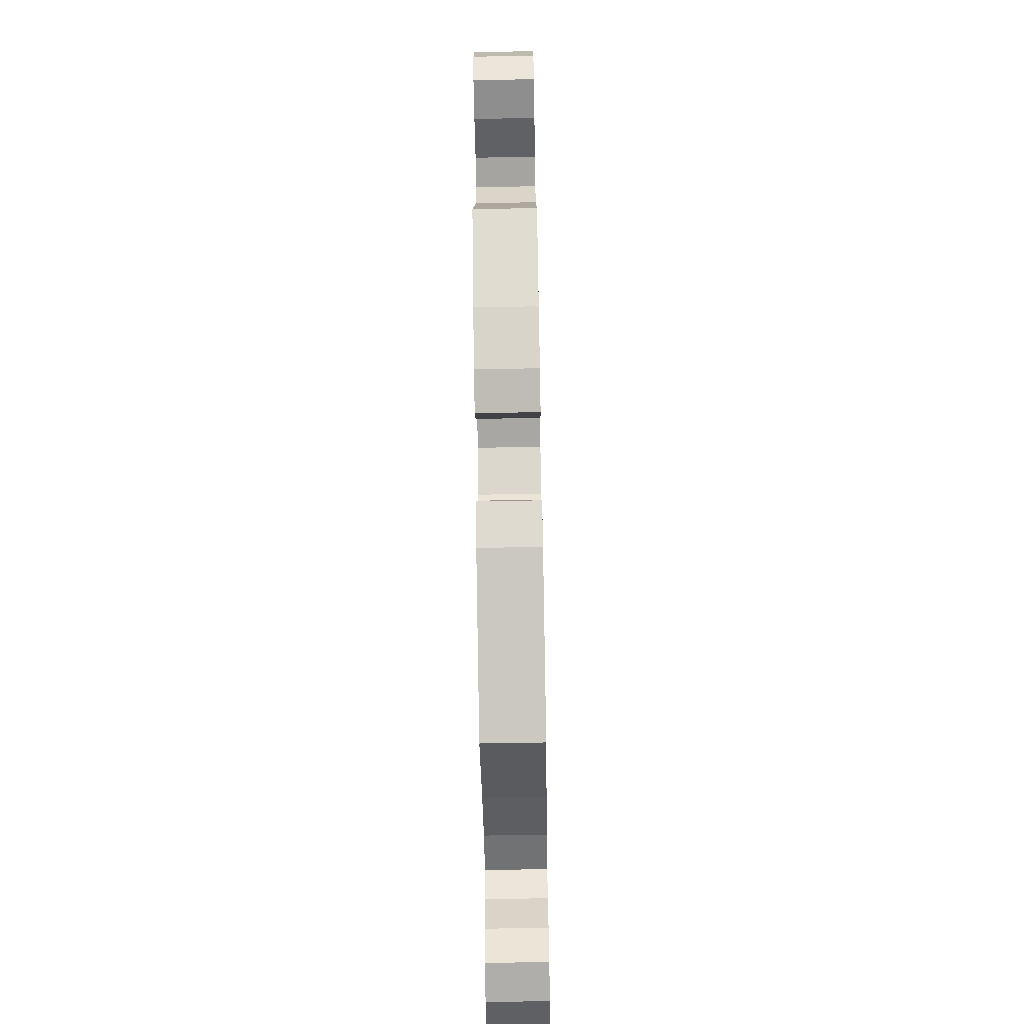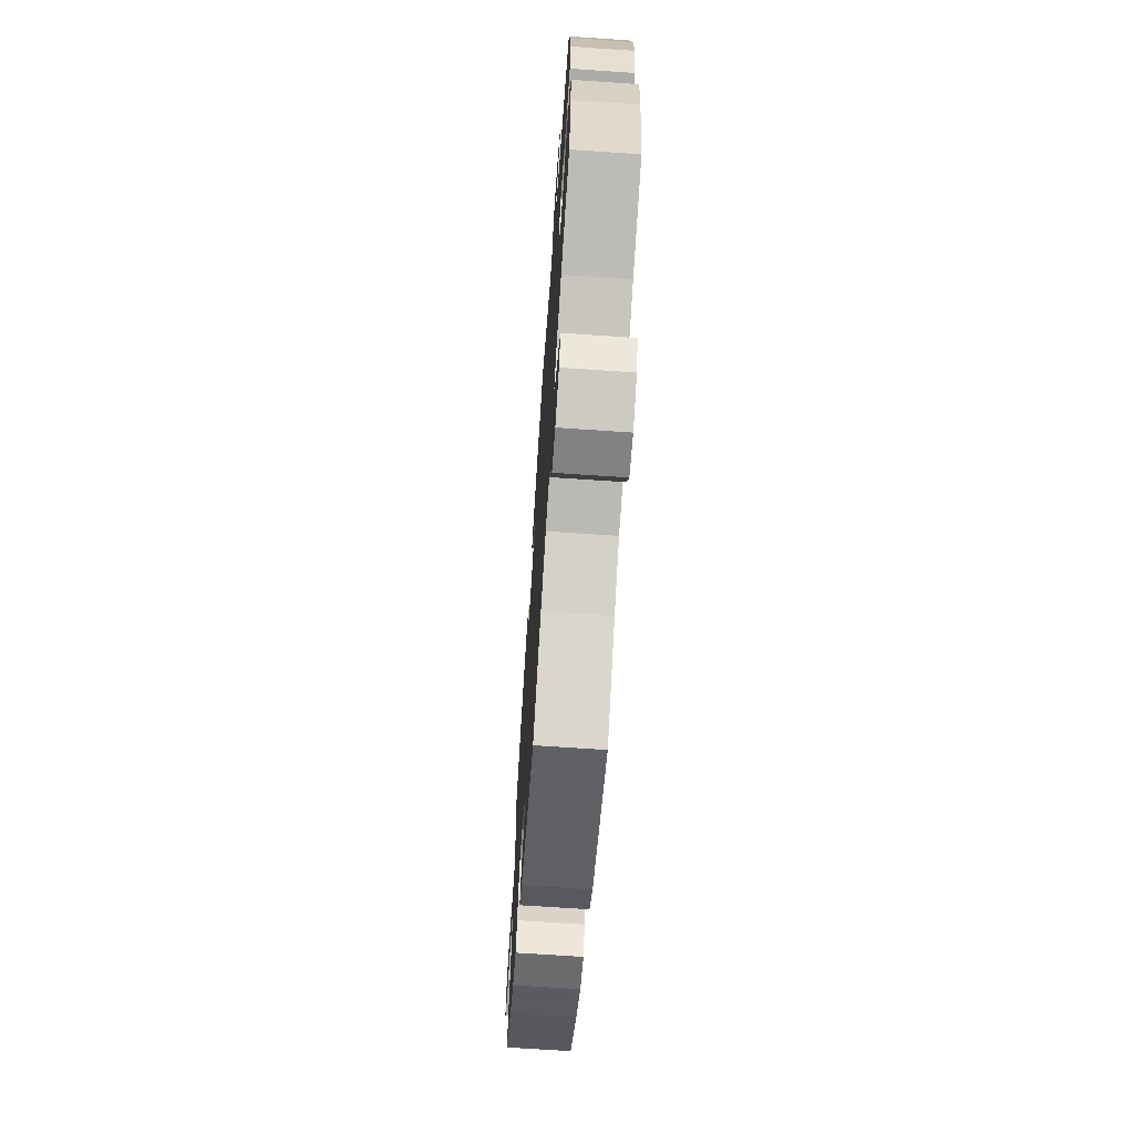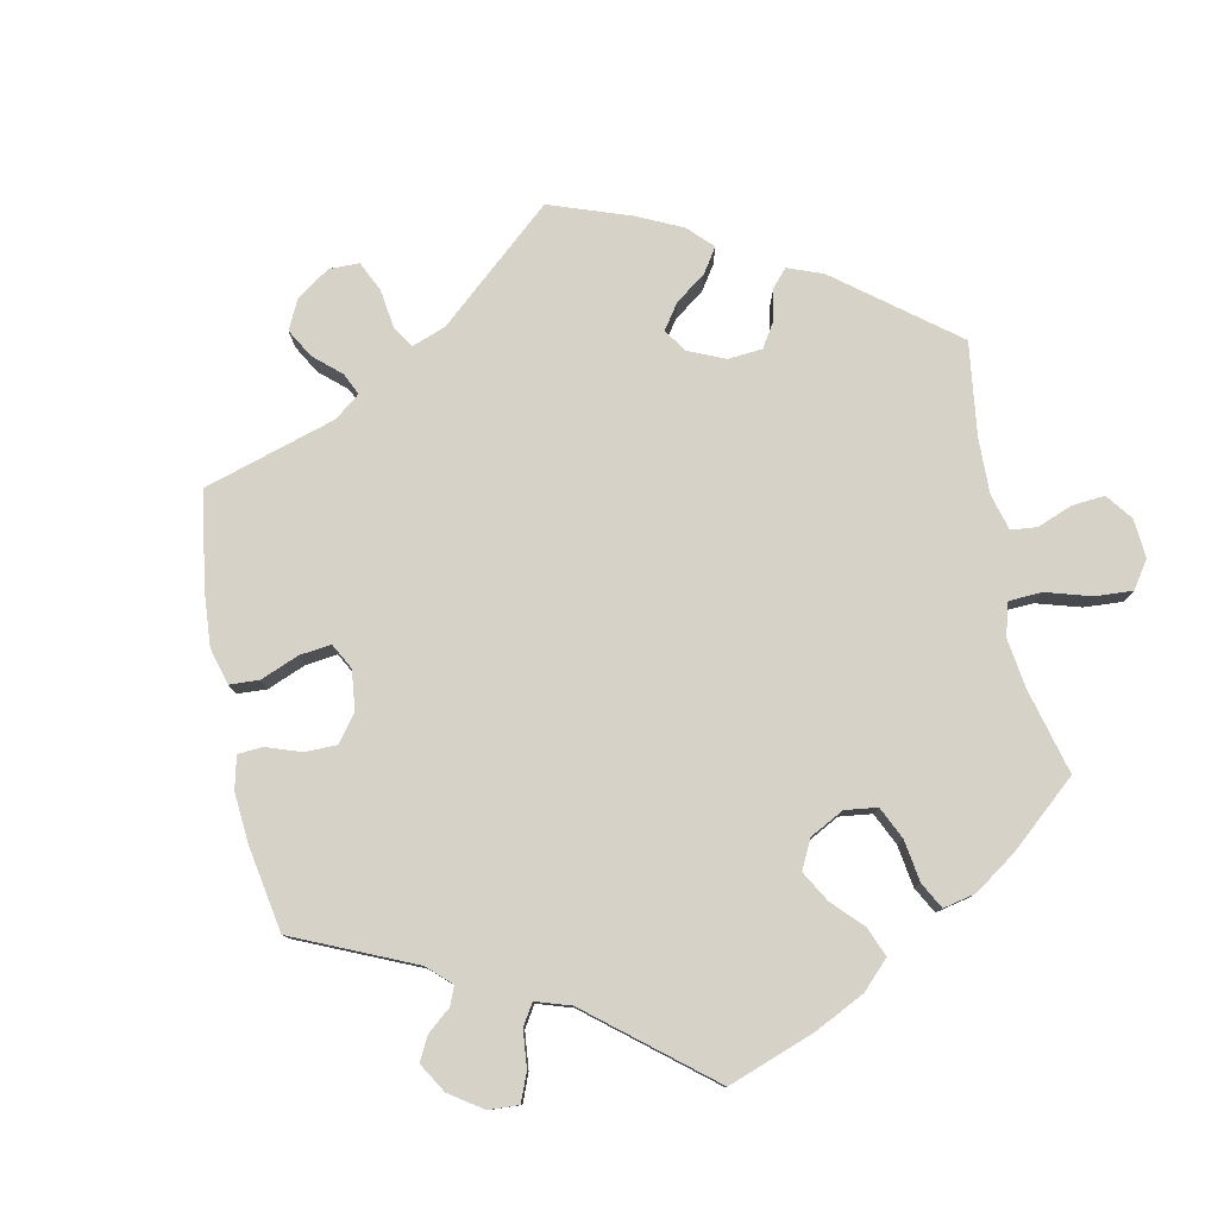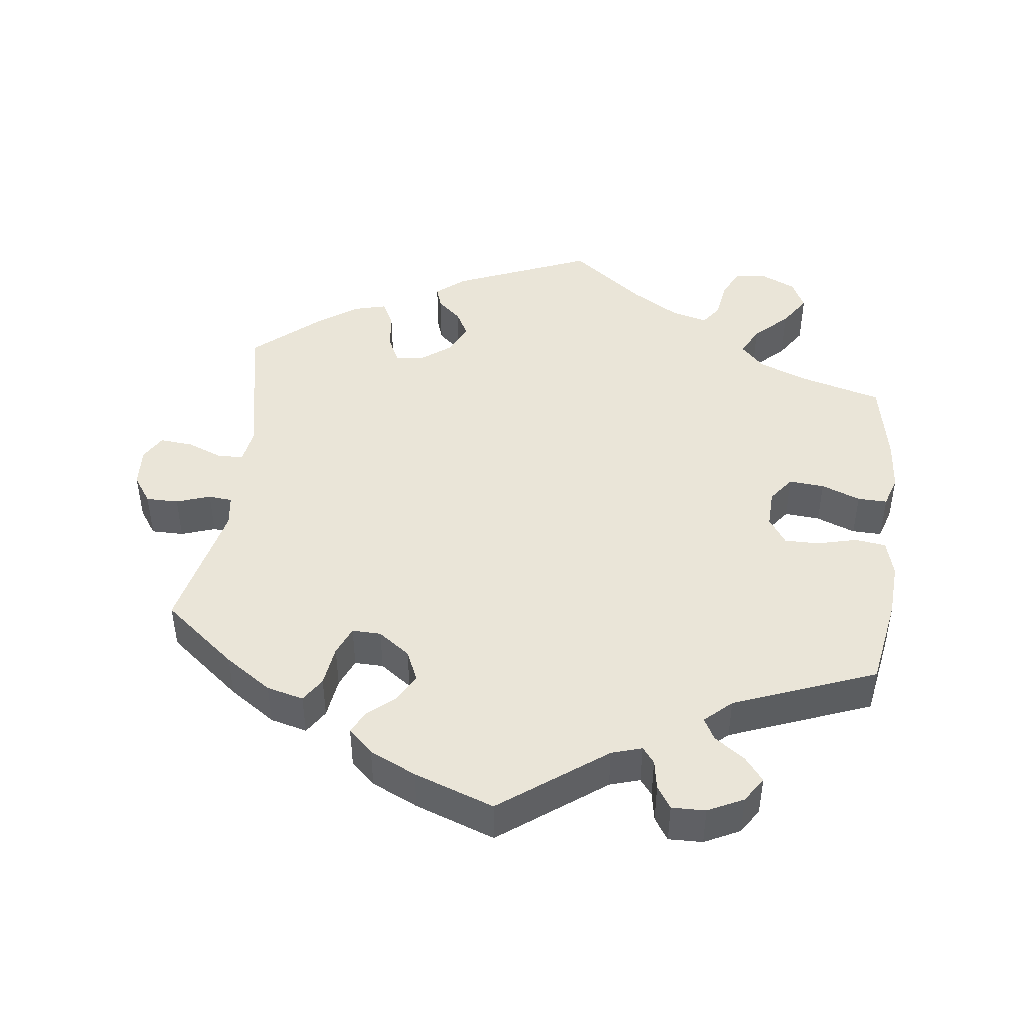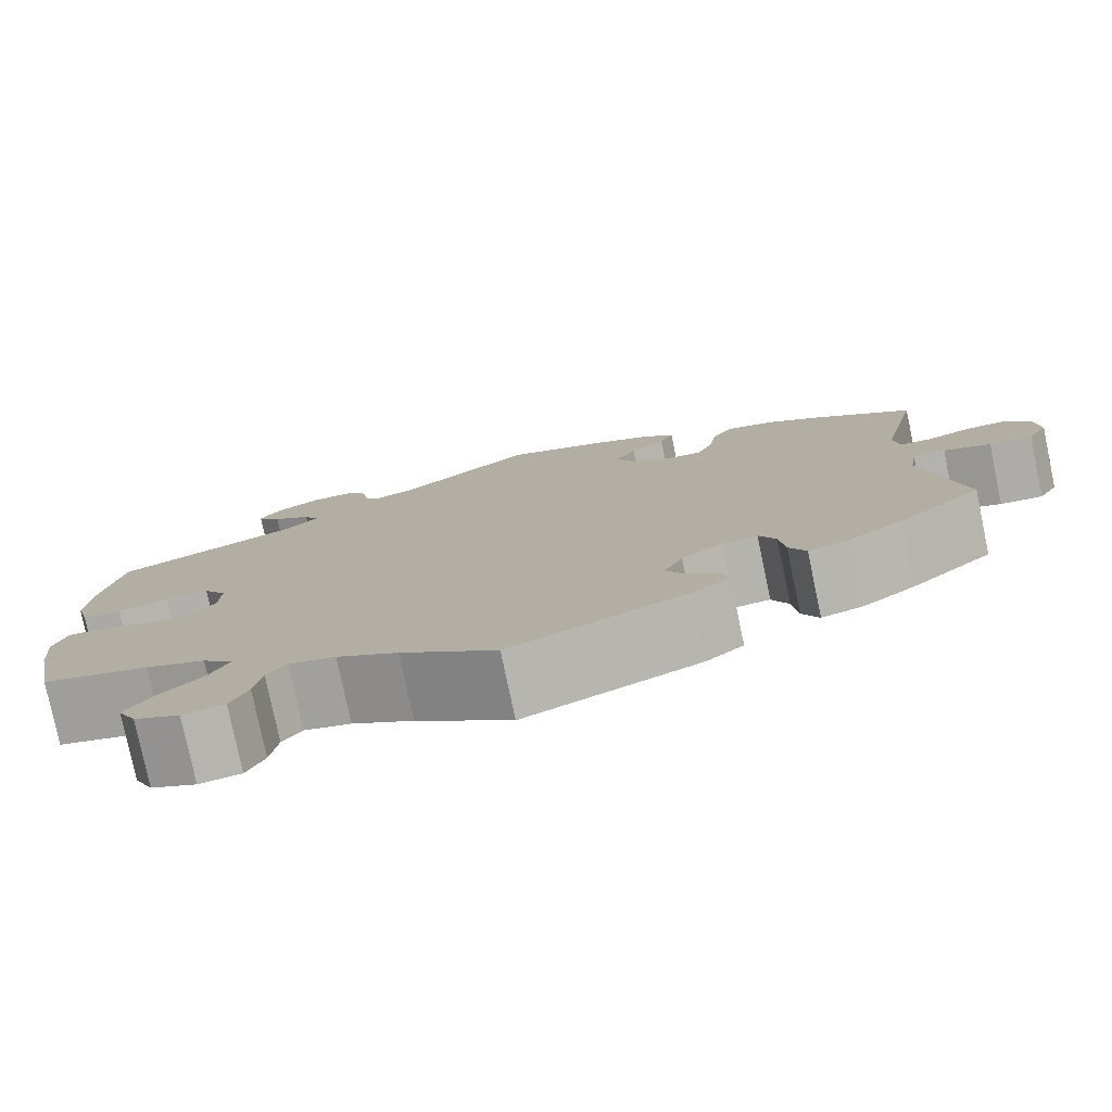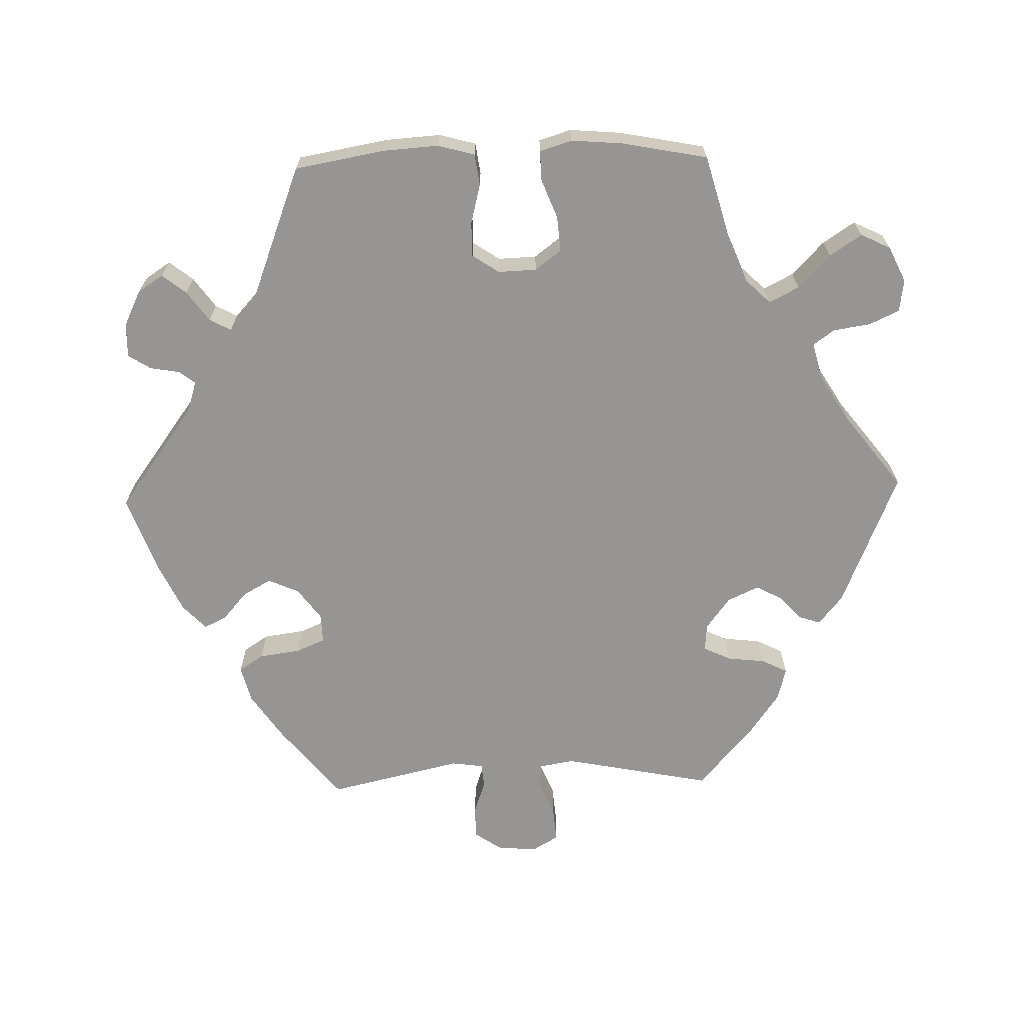
<metadata>
{"format":"obj","ext":"obj","renderer":"f3d","projection":"perspective","resolution":1024,"background":"white","views":[{"elev":-70.0,"azim":-89.0,"up":"+Z"},{"elev":-68.5,"azim":86.1,"up":"+Z"},{"elev":78.6,"azim":48.6,"up":"+Y"},{"elev":45.2,"azim":6.9,"up":"+Y"},{"elev":-78.7,"azim":-168.1,"up":"+Z"},{"elev":-67.5,"azim":91.6,"up":"+Y"}]}
</metadata>
<code>
v 0.522 0.07 0.164
v 0.527 0.07 0.088
v 0.513 0.07 0.037
v 0.47 0.07 0.031
v 0.415 0.07 0.045
v 0.367 0.07 0.045
v 0.342 0.07 0.008
v 0.344 0.07 -0.045
v 0.371 0.07 -0.081
v 0.42 0.07 -0.077
v 0.474 0.07 -0.056
v 0.515 0.07 -0.055
v 0.529 0.07 -0.099
v 0.523 0.07 -0.17
v 0.5 0.07 -0.289
v 0.384 0.07 -0.321
v 0.319 0.07 -0.347
v 0.286 0.07 -0.381
v 0.307 0.07 -0.422
v 0.353 0.07 -0.466
v 0.382 0.07 -0.51
v 0.362 0.07 -0.551
v 0.313 0.07 -0.574
v 0.268 0.07 -0.568
v 0.249 0.07 -0.527
v 0.241 0.07 -0.475
v 0.22 0.07 -0.446
v 0.17 0.07 -0.459
v 0.104 0.07 -0.499
v 0.001 0.07 -0.578
v -0.188 0.07 -0.5
v -0.228 0.07 -0.467
v -0.218 0.07 -0.437
v -0.185 0.07 -0.407
v -0.166 0.07 -0.371
v -0.186 0.07 -0.328
v -0.23 0.07 -0.295
v -0.268 0.07 -0.292
v -0.286 0.07 -0.33
v -0.292 0.07 -0.382
v -0.31 0.07 -0.418
v -0.355 0.07 -0.406
v -0.412 0.07 -0.366
v -0.501 0.07 -0.289
v -0.46 0.07 -0.083
v -0.468 0.07 -0.034
v -0.503 0.07 -0.032
v -0.553 0.07 -0.052
v -0.599 0.07 -0.056
v -0.62 0.07 -0.02
v -0.616 0.07 0.035
v -0.59 0.07 0.073
v -0.545 0.07 0.073
v -0.498 0.07 0.057
v -0.465 0.07 0.06
v -0.459 0.07 0.104
v -0.501 0.07 0.289
v -0.4 0.07 0.371
v -0.335 0.07 0.415
v -0.284 0.07 0.428
v -0.262 0.07 0.394
v -0.254 0.07 0.337
v -0.237 0.07 0.297
v -0.197 0.07 0.298
v -0.153 0.07 0.33
v -0.134 0.07 0.373
v -0.156 0.07 0.412
v -0.194 0.07 0.445
v -0.209 0.07 0.476
v -0.175 0.07 0.508
v -0.111 0.07 0.538
v 0 0.07 0.578
v 0.145 0.07 0.471
v 0.187 0.07 0.458
v 0.204 0.07 0.48
v 0.211 0.07 0.521
v 0.231 0.07 0.552
v 0.278 0.07 0.551
v 0.327 0.07 0.527
v 0.35 0.07 0.492
v 0.324 0.07 0.459
v 0.282 0.07 0.429
v 0.266 0.07 0.399
v 0.303 0.07 0.365
v 0.5 0.07 0.289
v 0.522 0 0.164
v 0.527 0 0.088
v 0.513 0 0.037
v 0.47 0 0.031
v 0.415 0 0.045
v 0.367 0 0.045
v 0.342 0 0.008
v 0.344 0 -0.045
v 0.371 0 -0.081
v 0.42 0 -0.077
v 0.474 0 -0.056
v 0.515 0 -0.055
v 0.529 0 -0.099
v 0.523 0 -0.17
v 0.5 0 -0.289
v 0.384 0 -0.321
v 0.319 0 -0.347
v 0.286 0 -0.381
v 0.307 0 -0.422
v 0.353 0 -0.466
v 0.382 0 -0.51
v 0.362 0 -0.551
v 0.313 0 -0.574
v 0.268 0 -0.568
v 0.249 0 -0.527
v 0.241 0 -0.475
v 0.22 0 -0.446
v 0.17 0 -0.459
v 0.104 0 -0.499
v 0.001 0 -0.578
v -0.188 0 -0.5
v -0.228 0 -0.467
v -0.218 0 -0.437
v -0.185 0 -0.407
v -0.166 0 -0.371
v -0.186 0 -0.328
v -0.23 0 -0.295
v -0.268 0 -0.292
v -0.286 0 -0.33
v -0.292 0 -0.382
v -0.31 0 -0.418
v -0.355 0 -0.406
v -0.412 0 -0.366
v -0.501 0 -0.289
v -0.46 0 -0.083
v -0.468 0 -0.034
v -0.503 0 -0.032
v -0.553 0 -0.052
v -0.599 0 -0.056
v -0.62 0 -0.02
v -0.616 0 0.035
v -0.59 0 0.073
v -0.545 0 0.073
v -0.498 0 0.057
v -0.465 0 0.06
v -0.459 0 0.104
v -0.501 0 0.289
v -0.4 0 0.371
v -0.335 0 0.415
v -0.284 0 0.428
v -0.262 0 0.394
v -0.254 0 0.337
v -0.237 0 0.297
v -0.197 0 0.298
v -0.153 0 0.33
v -0.134 0 0.373
v -0.156 0 0.412
v -0.194 0 0.445
v -0.209 0 0.476
v -0.175 0 0.508
v -0.111 0 0.538
v 0 0 0.578
v 0.145 0 0.471
v 0.187 0 0.458
v 0.204 0 0.48
v 0.211 0 0.521
v 0.231 0 0.552
v 0.278 0 0.551
v 0.327 0 0.527
v 0.35 0 0.492
v 0.324 0 0.459
v 0.282 0 0.429
v 0.266 0 0.399
v 0.303 0 0.365
v 0.5 0 0.289
f 84 85 1 2
f 83 84 2 3
f 79 80 81 82
f 79 82 83
f 78 79 83
f 75 76 77 78
f 74 75 78 83
f 73 74 83 3
f 67 68 69 70
f 66 67 70 71
f 59 60 61 62
f 59 62 63
f 56 57 58 59
f 55 56 59 63
f 51 52 53 54
f 51 54 55
f 50 51 55
f 47 48 49 50
f 46 47 50 55
f 45 46 55 63
f 39 40 41 42
f 38 39 42 43
f 31 32 33 34
f 29 30 31 34
f 28 29 34 35
f 27 28 35 36
f 23 24 25 26
f 23 26 27
f 22 23 27
f 19 20 21 22
f 18 19 22 27
f 17 18 27 36
f 13 14 15 16
f 10 11 12 13
f 9 10 13 16
f 8 9 16 17
f 73 3 4 5
f 73 5 6
f 66 71 72 73
f 65 66 73 6
f 64 65 6 7
f 38 43 44 45
f 37 38 45 63
f 36 37 63 64
f 17 36 64
f 7 8 17 64
f 87 86 170 169
f 88 87 169 168
f 167 166 165 164
f 168 167 164
f 168 164 163
f 163 162 161 160
f 168 163 160 159
f 88 168 159 158
f 155 154 153 152
f 156 155 152 151
f 147 146 145 144
f 148 147 144
f 144 143 142 141
f 148 144 141 140
f 139 138 137 136
f 140 139 136
f 140 136 135
f 135 134 133 132
f 140 135 132 131
f 148 140 131 130
f 127 126 125 124
f 128 127 124 123
f 119 118 117 116
f 119 116 115 114
f 120 119 114 113
f 121 120 113 112
f 111 110 109 108
f 112 111 108
f 112 108 107
f 107 106 105 104
f 112 107 104 103
f 121 112 103 102
f 101 100 99 98
f 98 97 96 95
f 101 98 95 94
f 102 101 94 93
f 90 89 88 158
f 91 90 158
f 158 157 156 151
f 91 158 151 150
f 92 91 150 149
f 130 129 128 123
f 148 130 123 122
f 149 148 122 121
f 149 121 102
f 149 102 93 92
f 1 86 87 2
f 2 87 88 3
f 3 88 89 4
f 4 89 90 5
f 5 90 91 6
f 6 91 92 7
f 7 92 93 8
f 8 93 94 9
f 9 94 95 10
f 10 95 96 11
f 11 96 97 12
f 12 97 98 13
f 13 98 99 14
f 14 99 100 15
f 15 100 101 16
f 16 101 102 17
f 17 102 103 18
f 18 103 104 19
f 19 104 105 20
f 20 105 106 21
f 21 106 107 22
f 22 107 108 23
f 23 108 109 24
f 24 109 110 25
f 25 110 111 26
f 26 111 112 27
f 27 112 113 28
f 28 113 114 29
f 29 114 115 30
f 30 115 116 31
f 31 116 117 32
f 32 117 118 33
f 33 118 119 34
f 34 119 120 35
f 35 120 121 36
f 36 121 122 37
f 37 122 123 38
f 38 123 124 39
f 39 124 125 40
f 40 125 126 41
f 41 126 127 42
f 42 127 128 43
f 43 128 129 44
f 44 129 130 45
f 45 130 131 46
f 46 131 132 47
f 47 132 133 48
f 48 133 134 49
f 49 134 135 50
f 50 135 136 51
f 51 136 137 52
f 52 137 138 53
f 53 138 139 54
f 54 139 140 55
f 55 140 141 56
f 56 141 142 57
f 57 142 143 58
f 58 143 144 59
f 59 144 145 60
f 60 145 146 61
f 61 146 147 62
f 62 147 148 63
f 63 148 149 64
f 64 149 150 65
f 65 150 151 66
f 66 151 152 67
f 67 152 153 68
f 68 153 154 69
f 69 154 155 70
f 70 155 156 71
f 71 156 157 72
f 72 157 158 73
f 73 158 159 74
f 74 159 160 75
f 75 160 161 76
f 76 161 162 77
f 77 162 163 78
f 78 163 164 79
f 79 164 165 80
f 80 165 166 81
f 81 166 167 82
f 82 167 168 83
f 83 168 169 84
f 84 169 170 85
f 85 170 86 1

</code>
